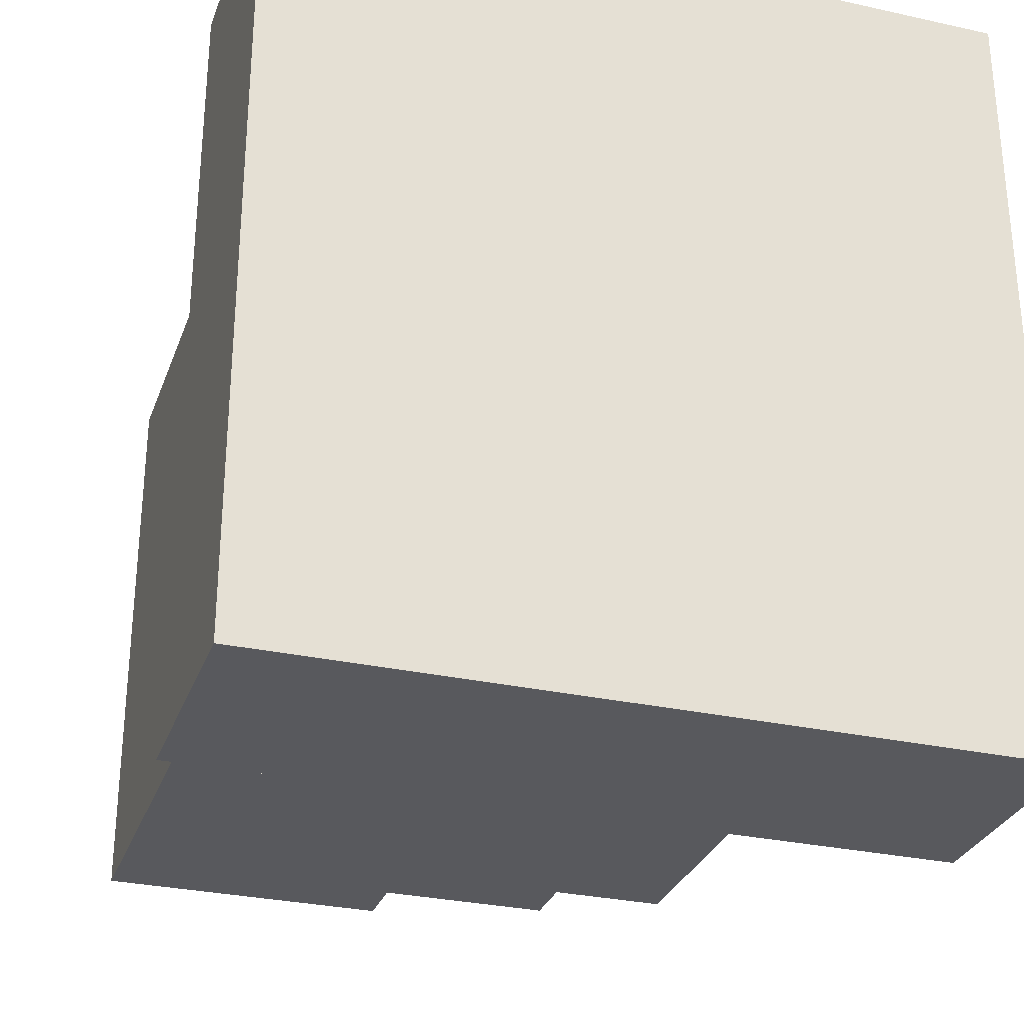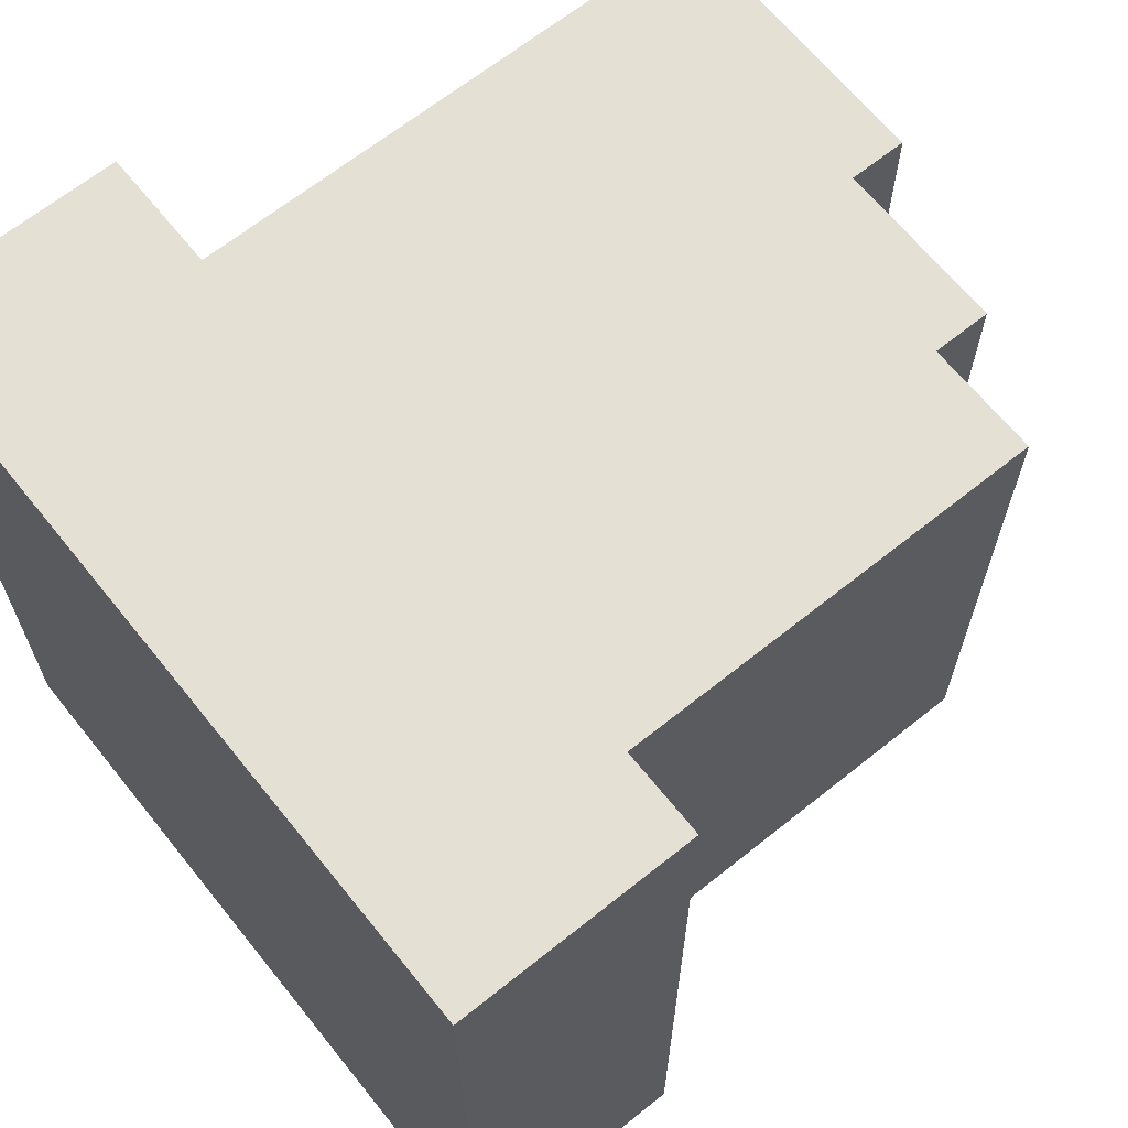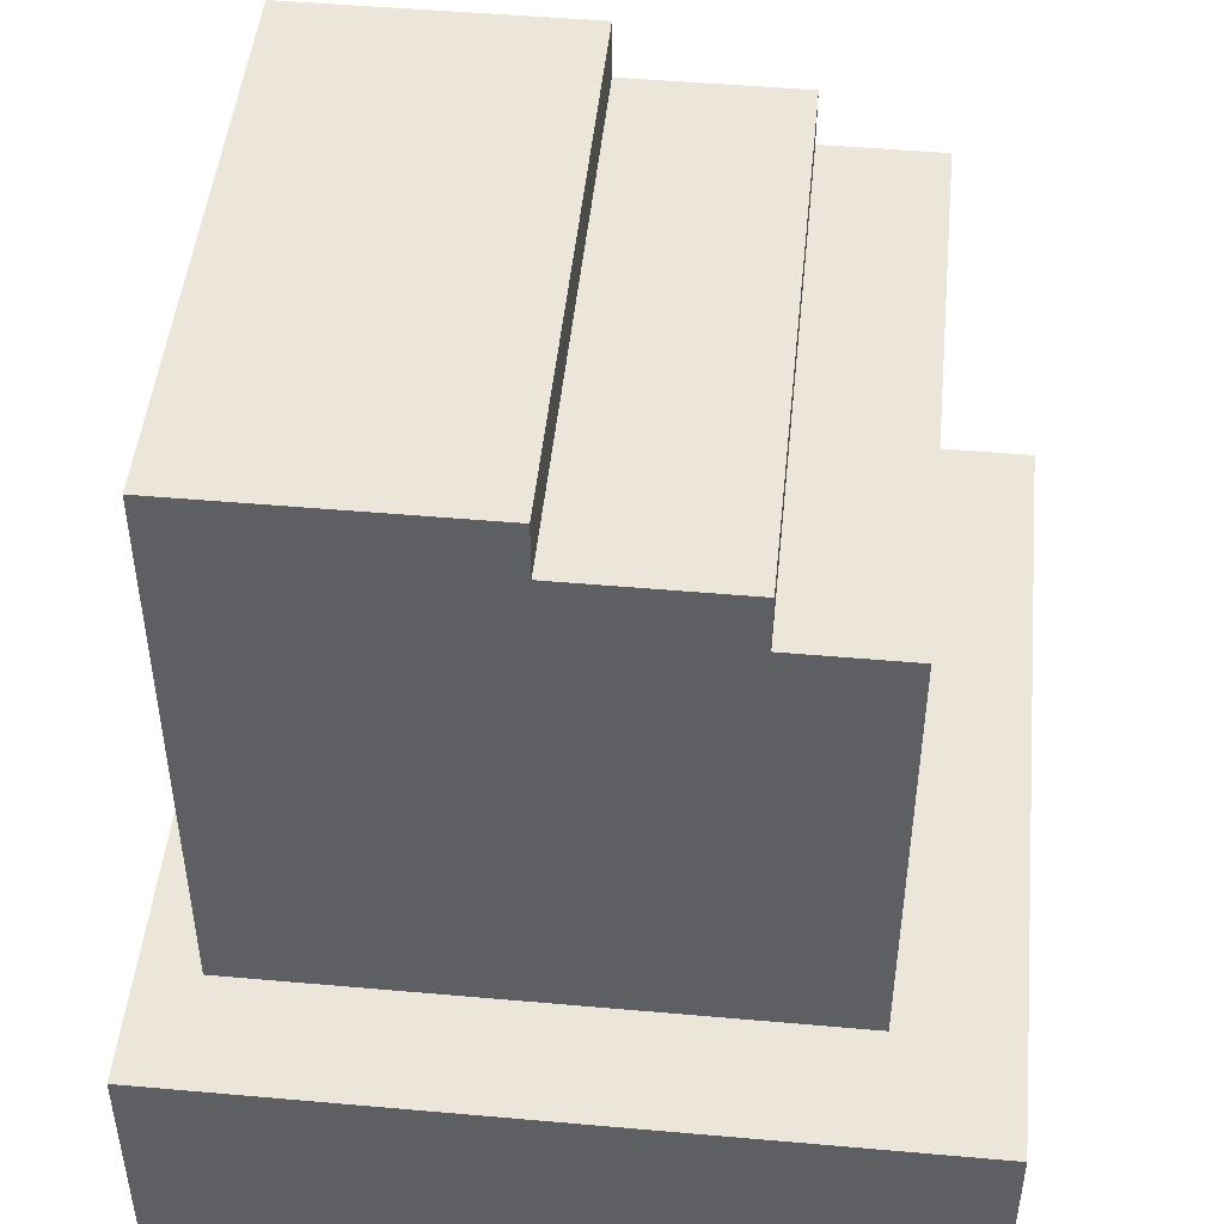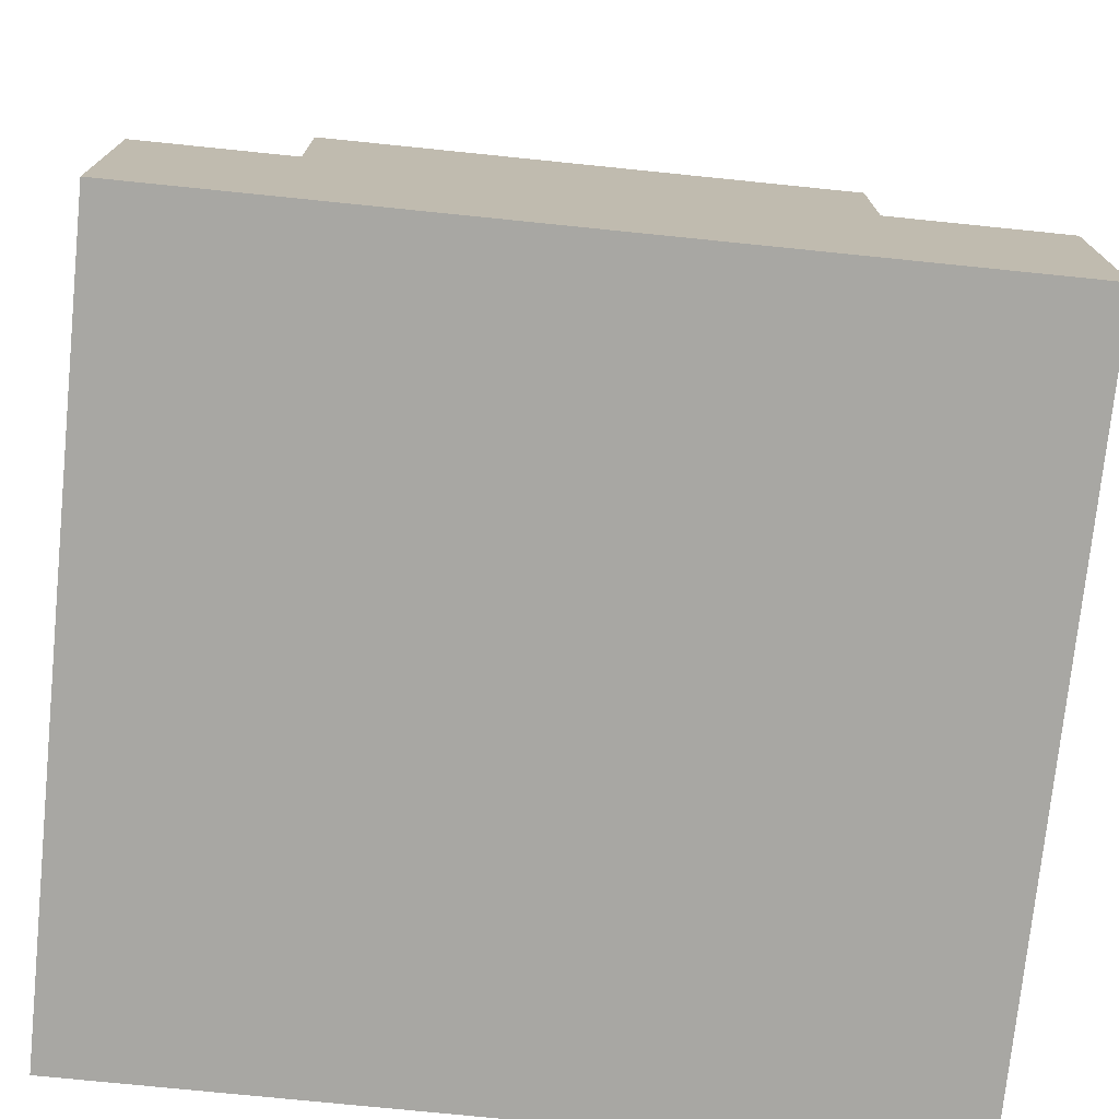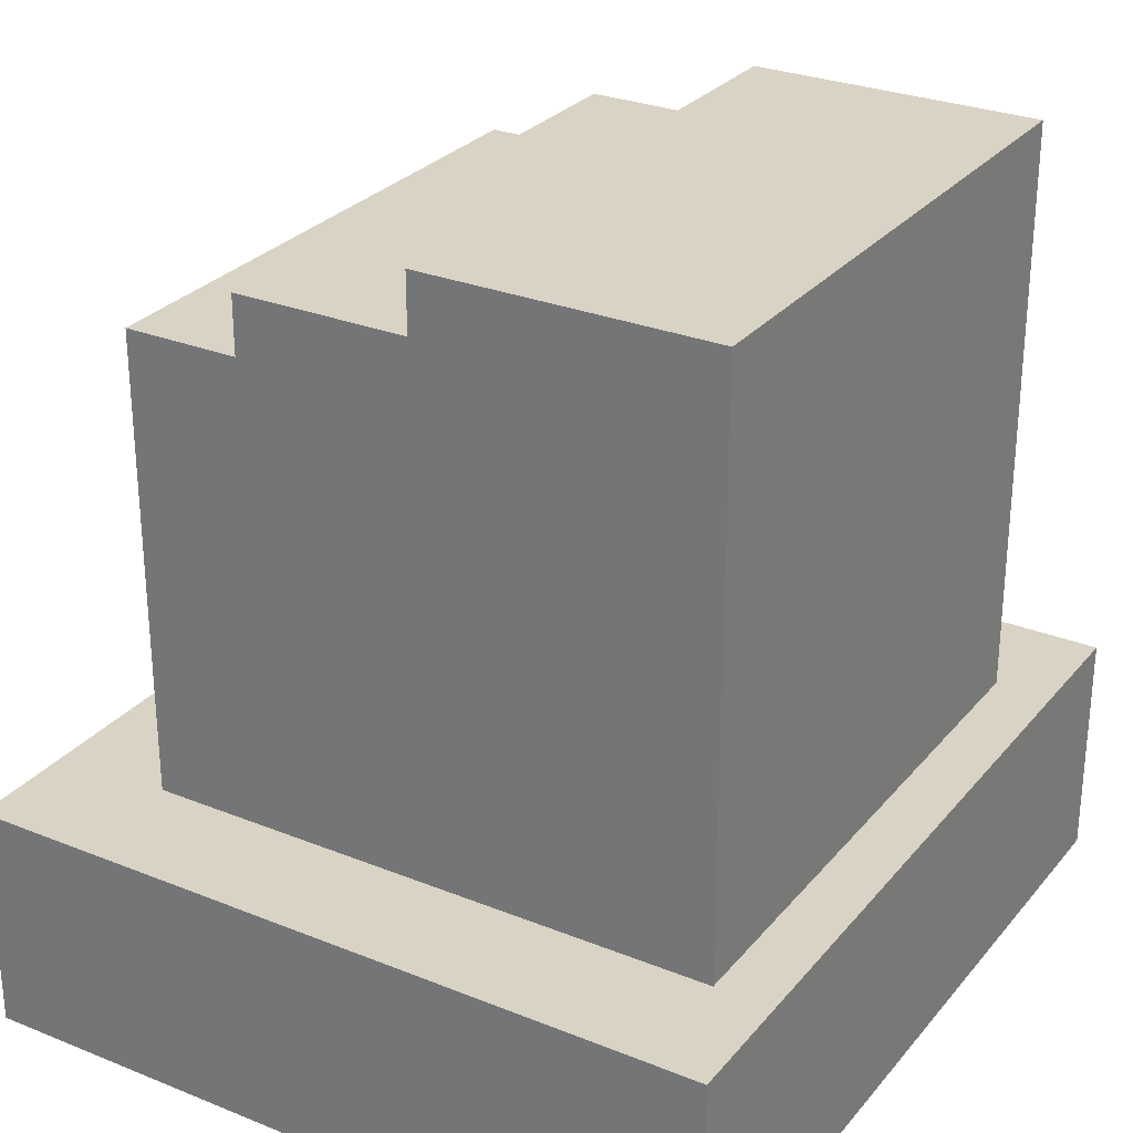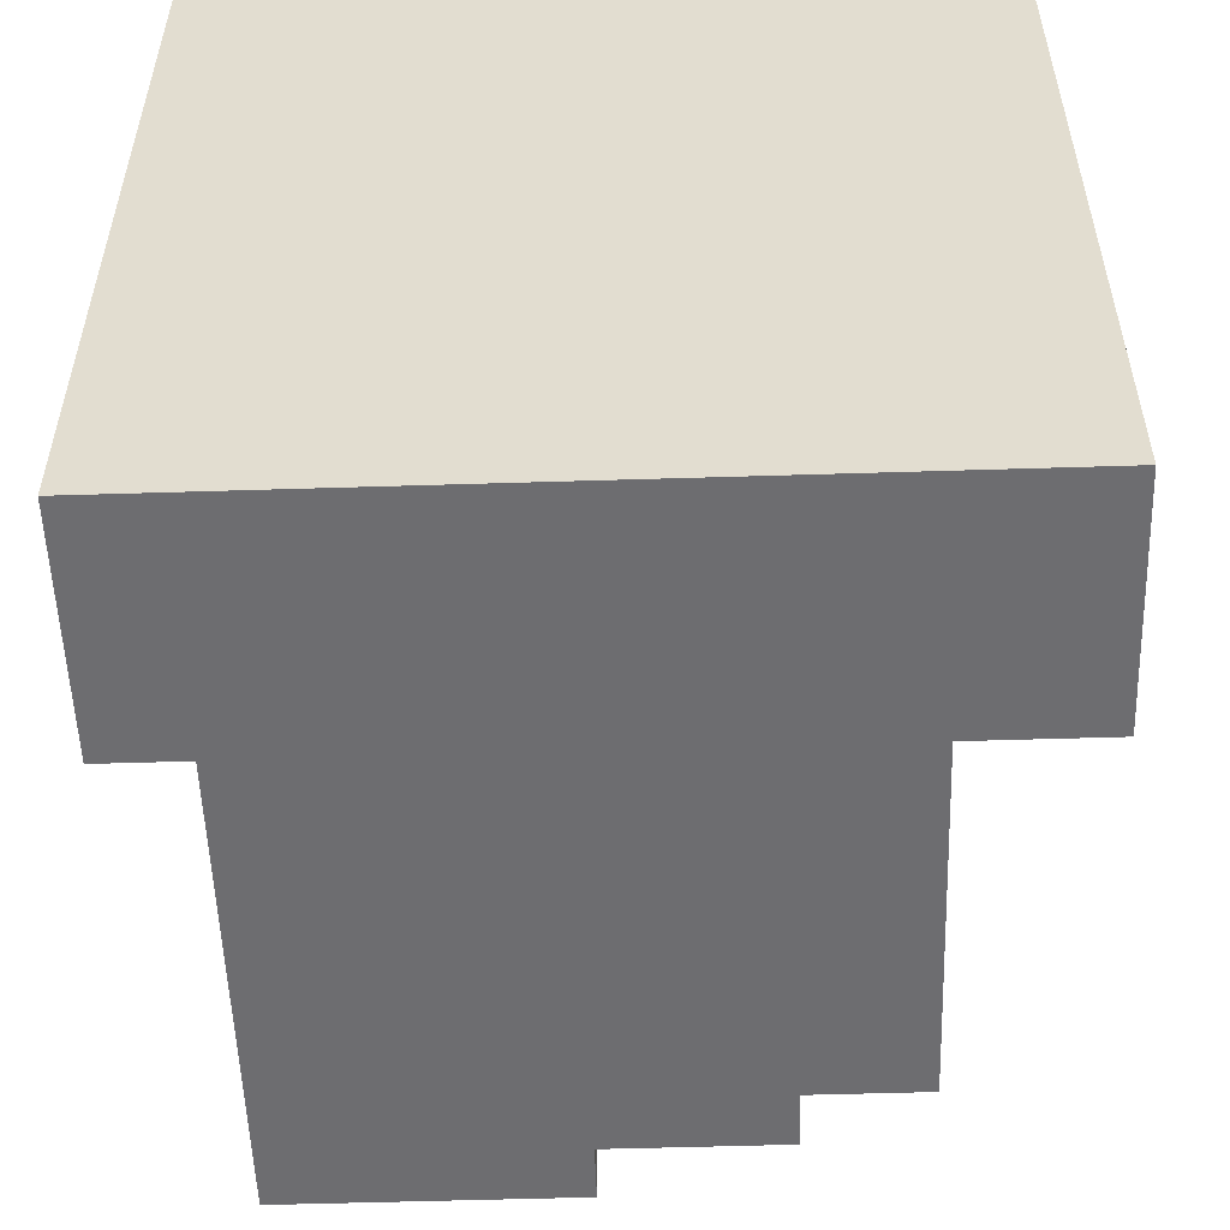
<metadata>
{"format":"obj","ext":"obj","renderer":"f3d","projection":"perspective","resolution":1024,"background":"white","views":[{"elev":-29.8,"azim":-18.0,"up":"+Z"},{"elev":65.9,"azim":51.2,"up":"+Z"},{"elev":47.7,"azim":5.7,"up":"+Y"},{"elev":-74.5,"azim":-95.8,"up":"+Y"},{"elev":28.3,"azim":-148.7,"up":"+Y"},{"elev":-54.1,"azim":1.9,"up":"+Z"}]}
</metadata>
<code>
o
v -0.5 0 0.6
v -0.5 0 -0.8
v -0.5 0.1 0.5
v -0.5 0.1 -0.1
v -0.5 0.1 -0.2
v -0.5 0.1 -0.5
v -0.5 0.1 -0.6
v -0.5 0.1 -0.7
v -0.5 0.2 0.5
v -0.5 0.2 -0.1
v -0.5 0.2 -0.2
v -0.5 0.2 -0.5
v -0.5 0.2 -0.6
v -0.5 0.2 -0.7
v -0.5 0.4 0.6
v -0.5 0.4 -0.8
v -0.4 0.4 0.4
v -0.4 0.4 -0.6
v -0.4 0.5 0.3
v -0.4 0.5 -0.5
v -0.4 0.7 0.1
v -0.4 0.7 -0.3
v -0.4 0.8 0
v -0.4 0.8 -0.2
v -0.4 0.9 0.1
v -0.4 0.9 0
v -0.4 0.9 -0.2
v -0.4 0.9 -0.3
v -0.4 1 0.1
v -0.4 1 0
v -0.4 1 -0.2
v -0.4 1 -0.3
v -0.4 1.1 0.1
v -0.4 1.1 0
v -0.4 1.1 -0.2
v -0.4 1.1 -0.3
v -0.4 1.3 0.3
v -0.4 1.3 -0.5
v -0.4 1.4 0.4
v -0.4 1.4 -0.6
v 0.1 1.2 0.3
v 0.1 1.2 -0.5
v 0.1 1.3 0.3
v 0.1 1.3 -0.5
v 0.4 1.1 0.3
v 0.4 1.1 -0.5
v 0.4 1.2 0.3
v 0.4 1.2 -0.5
v 0.5 0.5 0.3
v 0.5 0.5 -0.5
v 0.5 1.1 0.3
v 0.5 1.1 -0.5
v 0.7 0.1 0.5
v 0.7 0.1 -0.7
v 0.7 0.3 0.5
v 0.7 0.3 -0.7
v -0.4 0.1 0.5
v -0.4 0.1 -0.1
v -0.4 0.1 -0.2
v -0.4 0.1 -0.5
v -0.4 0.1 -0.6
v -0.4 0.1 -0.7
v -0.4 0.2 0.5
v -0.4 0.2 -0.1
v -0.4 0.2 -0.2
v -0.4 0.2 -0.5
v -0.4 0.2 -0.6
v -0.4 0.2 -0.7
v -0.4 0.3 0.5
v -0.4 0.3 -0.7
v -0.3 0.5 0.3
v -0.3 0.5 -0.5
v -0.3 0.7 0.1
v -0.3 0.7 -0.3
v -0.3 0.8 0
v -0.3 0.8 -0.2
v -0.3 0.9 0.1
v -0.3 0.9 0
v -0.3 0.9 -0.2
v -0.3 0.9 -0.3
v -0.3 1 0.1
v -0.3 1 0
v -0.3 1 -0.2
v -0.3 1 -0.3
v -0.3 1.1 0.1
v -0.3 1.1 0
v -0.3 1.1 -0.2
v -0.3 1.1 -0.3
v -0.3 1.3 0.3
v -0.3 1.3 -0.5
v 0.1 1.3 0.4
v 0.1 1.3 -0.6
v 0.1 1.4 0.4
v 0.1 1.4 -0.6
v 0.4 1.2 0.4
v 0.4 1.2 -0.6
v 0.4 1.3 0.4
v 0.4 1.3 -0.6
v 0.6 0.4 0.4
v 0.6 0.4 -0.6
v 0.6 1.2 0.4
v 0.6 1.2 -0.6
v 0.8 0 0.6
v 0.8 0 -0.8
v 0.8 0.4 0.6
v 0.8 0.4 -0.8
v -0.5 0 0.6
v -0.5 0.4 0.6
v 0.8 0 0.6
v 0.8 0.4 0.6
v -0.4 0.4 0.4
v -0.4 1.4 0.4
v 0.1 1.3 0.4
v 0.1 1.4 0.4
v 0.4 1.2 0.4
v 0.4 1.3 0.4
v 0.6 0.4 0.4
v 0.6 1.2 0.4
v -0.3 0.5 -0.5
v -0.3 1.3 -0.5
v 0.1 1.2 -0.5
v 0.1 1.3 -0.5
v 0.4 1.1 -0.5
v 0.4 1.2 -0.5
v 0.5 0.5 -0.5
v 0.5 1.1 -0.5
v -0.4 0.1 -0.7
v -0.4 0.2 -0.7
v -0.4 0.3 -0.7
v 0.7 0.1 -0.7
v 0.7 0.3 -0.7
v -0.4 0.1 0.5
v -0.4 0.2 0.5
v -0.4 0.3 0.5
v 0.7 0.1 0.5
v 0.7 0.3 0.5
v -0.3 0.5 0.3
v -0.3 1.3 0.3
v 0.1 1.2 0.3
v 0.1 1.3 0.3
v 0.4 1.1 0.3
v 0.4 1.2 0.3
v 0.5 0.5 0.3
v 0.5 1.1 0.3
v -0.4 0.4 -0.6
v -0.4 1.4 -0.6
v 0.1 1.3 -0.6
v 0.1 1.4 -0.6
v 0.4 1.2 -0.6
v 0.4 1.3 -0.6
v 0.6 0.4 -0.6
v 0.6 1.2 -0.6
v -0.5 0 -0.8
v -0.5 0.4 -0.8
v 0.8 0 -0.8
v 0.8 0.4 -0.8
v -0.5 0 0.6
v 0.8 0 0.6
v -0.5 0 -0.8
v 0.8 0 -0.8
v -0.4 0.3 0.5
v 0.7 0.3 0.5
v -0.4 0.3 -0.7
v 0.7 0.3 -0.7
v 0.4 1.1 0.3
v 0.5 1.1 0.3
v 0.4 1.1 -0.5
v 0.5 1.1 -0.5
v 0.1 1.2 0.3
v 0.4 1.2 0.3
v 0.1 1.2 -0.5
v 0.4 1.2 -0.5
v -0.3 1.3 0.3
v 0.1 1.3 0.3
v -0.3 1.3 -0.5
v 0.1 1.3 -0.5
v -0.4 0.1 0.5
v 0.7 0.1 0.5
v -0.4 0.1 -0.1
v -0.4 0.1 -0.2
v -0.4 0.1 -0.5
v -0.4 0.1 -0.6
v -0.4 0.1 -0.7
v 0.7 0.1 -0.7
v -0.5 0.4 0.6
v 0.8 0.4 0.6
v -0.4 0.4 0.4
v 0.6 0.4 0.4
v -0.4 0.4 -0.6
v 0.6 0.4 -0.6
v -0.5 0.4 -0.8
v 0.8 0.4 -0.8
v -0.3 0.5 0.3
v 0.5 0.5 0.3
v -0.3 0.5 -0.5
v 0.5 0.5 -0.5
v 0.4 1.2 0.4
v 0.6 1.2 0.4
v 0.4 1.2 -0.6
v 0.6 1.2 -0.6
v 0.1 1.3 0.4
v 0.4 1.3 0.4
v 0.1 1.3 -0.6
v 0.4 1.3 -0.6
v -0.4 1.4 0.4
v 0.1 1.4 0.4
v -0.4 1.4 -0.6
v 0.1 1.4 -0.6
f 3 2 1
f 4 2 3
f 5 2 4
f 6 2 5
f 7 2 6
f 8 2 7
f 9 3 1
f 9 4 3
f 10 5 4
f 10 4 9
f 11 6 5
f 11 5 10
f 12 7 6
f 12 6 11
f 13 8 7
f 13 7 12
f 14 2 8
f 14 8 13
f 15 13 12
f 15 12 11
f 15 14 13
f 15 11 10
f 15 10 9
f 15 9 1
f 16 2 14
f 16 14 15
f 19 18 17
f 20 18 19
f 21 20 19
f 22 20 21
f 23 22 21
f 24 22 23
f 25 21 19
f 25 23 21
f 26 24 23
f 26 23 25
f 27 22 24
f 27 24 26
f 28 20 22
f 28 22 27
f 29 26 25
f 29 27 26
f 29 28 27
f 29 25 19
f 30 28 29
f 31 28 30
f 32 20 28
f 32 28 31
f 33 29 19
f 33 30 29
f 34 31 30
f 34 30 33
f 35 32 31
f 35 31 34
f 36 20 32
f 36 32 35
f 37 19 17
f 37 33 19
f 37 36 35
f 37 34 33
f 37 35 34
f 38 20 36
f 38 36 37
f 38 18 20
f 39 37 17
f 39 38 37
f 40 18 38
f 40 38 39
f 43 42 41
f 44 42 43
f 47 46 45
f 48 46 47
f 51 50 49
f 52 50 51
f 55 54 53
f 56 54 55
f 57 58 63
f 58 59 64
f 63 58 64
f 59 60 65
f 64 59 65
f 60 61 66
f 65 60 66
f 61 62 67
f 66 61 67
f 67 62 68
f 65 66 69
f 63 64 69
f 67 68 69
f 66 67 69
f 64 65 69
f 69 68 70
f 71 72 73
f 73 72 74
f 73 74 75
f 75 74 76
f 71 73 77
f 73 75 77
f 75 76 78
f 77 75 78
f 76 74 79
f 78 76 79
f 74 72 80
f 79 74 80
f 77 78 81
f 78 79 81
f 79 80 81
f 71 77 81
f 81 80 82
f 82 80 83
f 80 72 84
f 83 80 84
f 71 81 85
f 81 82 85
f 82 83 86
f 85 82 86
f 83 84 87
f 86 83 87
f 84 72 88
f 87 84 88
f 71 85 89
f 86 87 89
f 87 88 89
f 85 86 89
f 88 72 90
f 89 88 90
f 91 92 93
f 93 92 94
f 95 96 97
f 97 96 98
f 99 100 101
f 101 100 102
f 103 104 105
f 105 104 106
f 109 108 107
f 110 108 109
f 113 112 111
f 114 112 113
f 115 113 111
f 116 113 115
f 117 115 111
f 118 115 117
f 121 120 119
f 122 120 121
f 123 121 119
f 124 121 123
f 125 123 119
f 126 123 125
f 130 128 127
f 130 129 128
f 131 129 130
f 132 133 135
f 133 134 135
f 135 134 136
f 137 138 139
f 139 138 140
f 137 139 141
f 141 139 142
f 137 141 143
f 143 141 144
f 145 146 147
f 147 146 148
f 145 147 149
f 149 147 150
f 145 149 151
f 151 149 152
f 153 154 155
f 155 154 156
f 159 158 157
f 160 158 159
f 163 162 161
f 164 162 163
f 167 166 165
f 168 166 167
f 171 170 169
f 172 170 171
f 175 174 173
f 176 174 175
f 177 178 179
f 179 178 180
f 180 178 181
f 181 178 182
f 182 178 183
f 183 178 184
f 185 186 187
f 187 186 188
f 185 187 189
f 188 186 190
f 185 189 191
f 189 190 191
f 190 186 192
f 191 190 192
f 193 194 195
f 195 194 196
f 197 198 199
f 199 198 200
f 201 202 203
f 203 202 204
f 205 206 207
f 207 206 208

</code>
